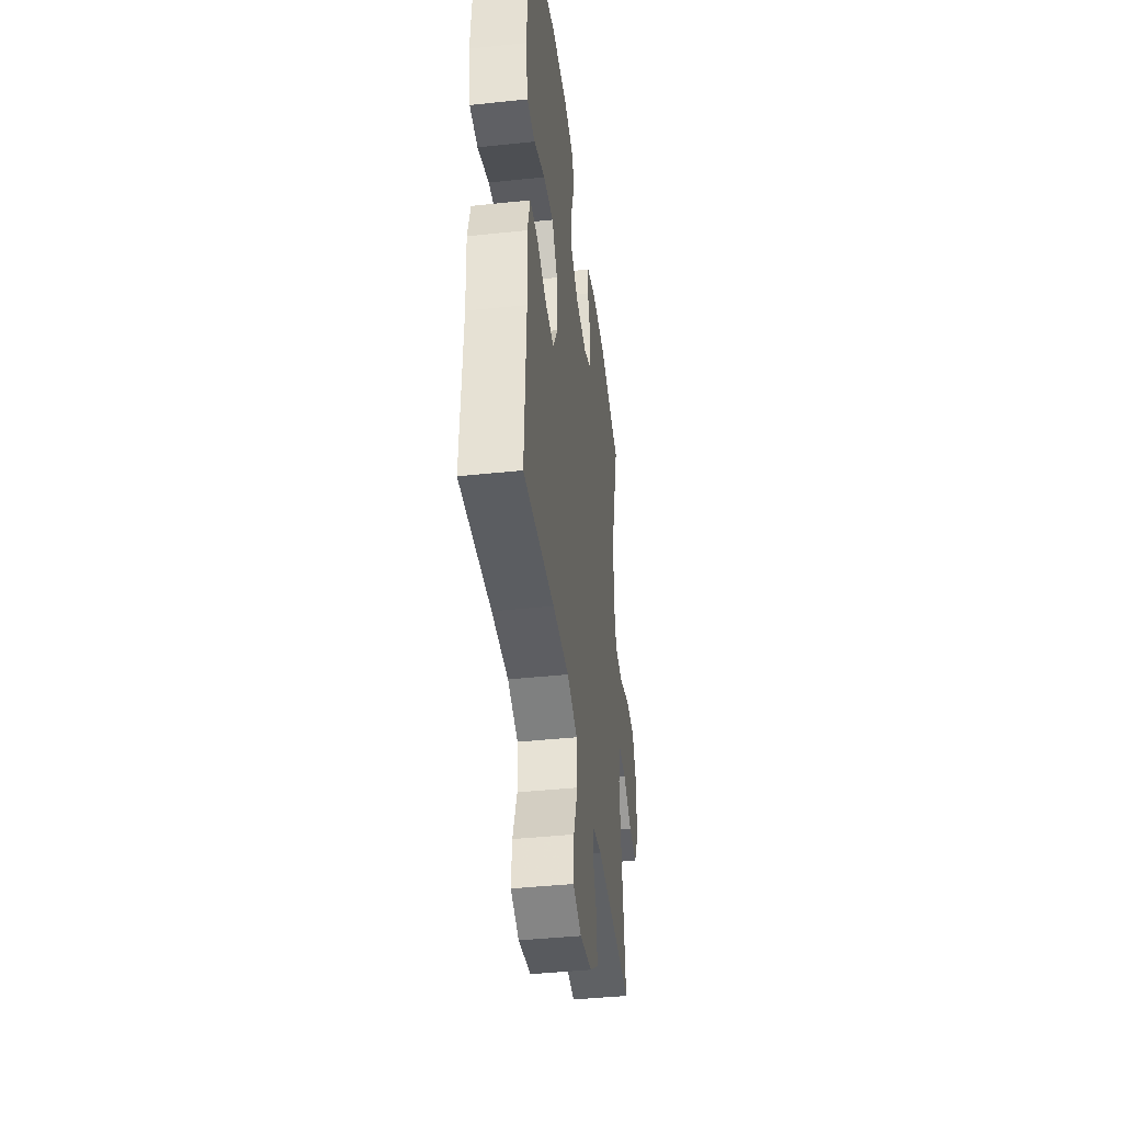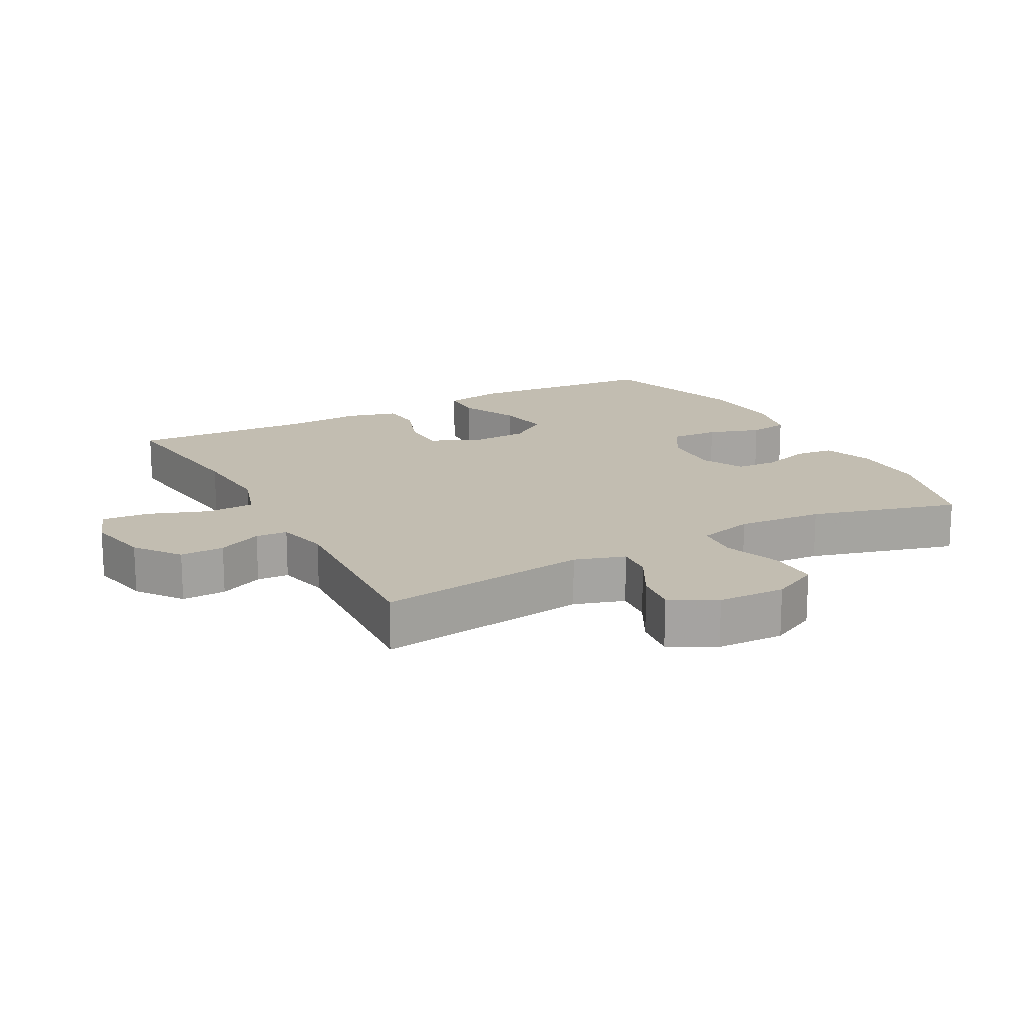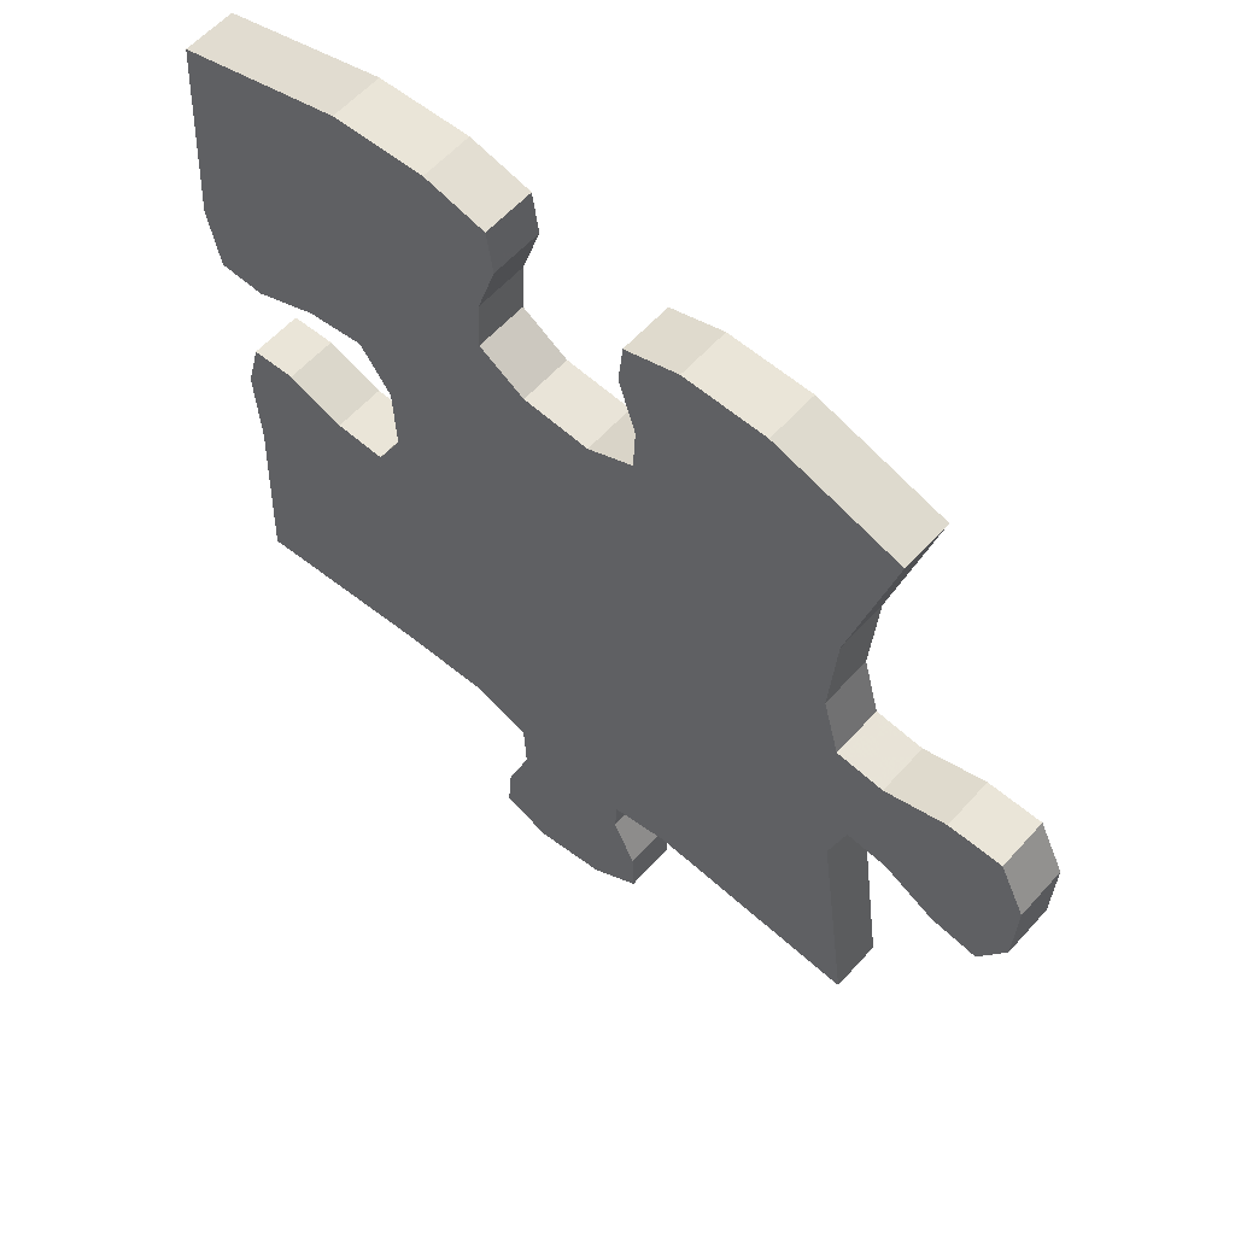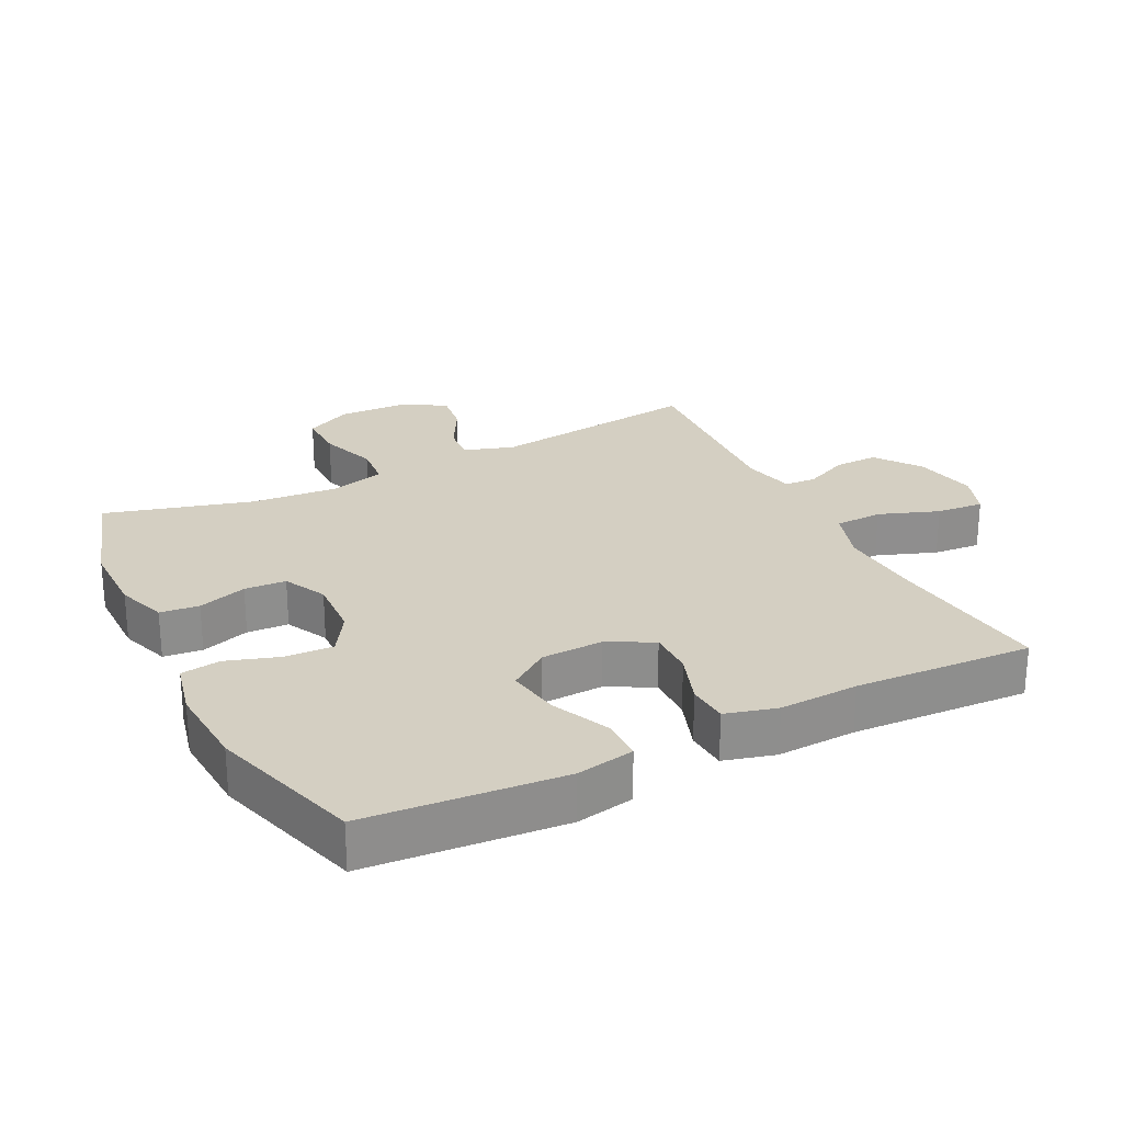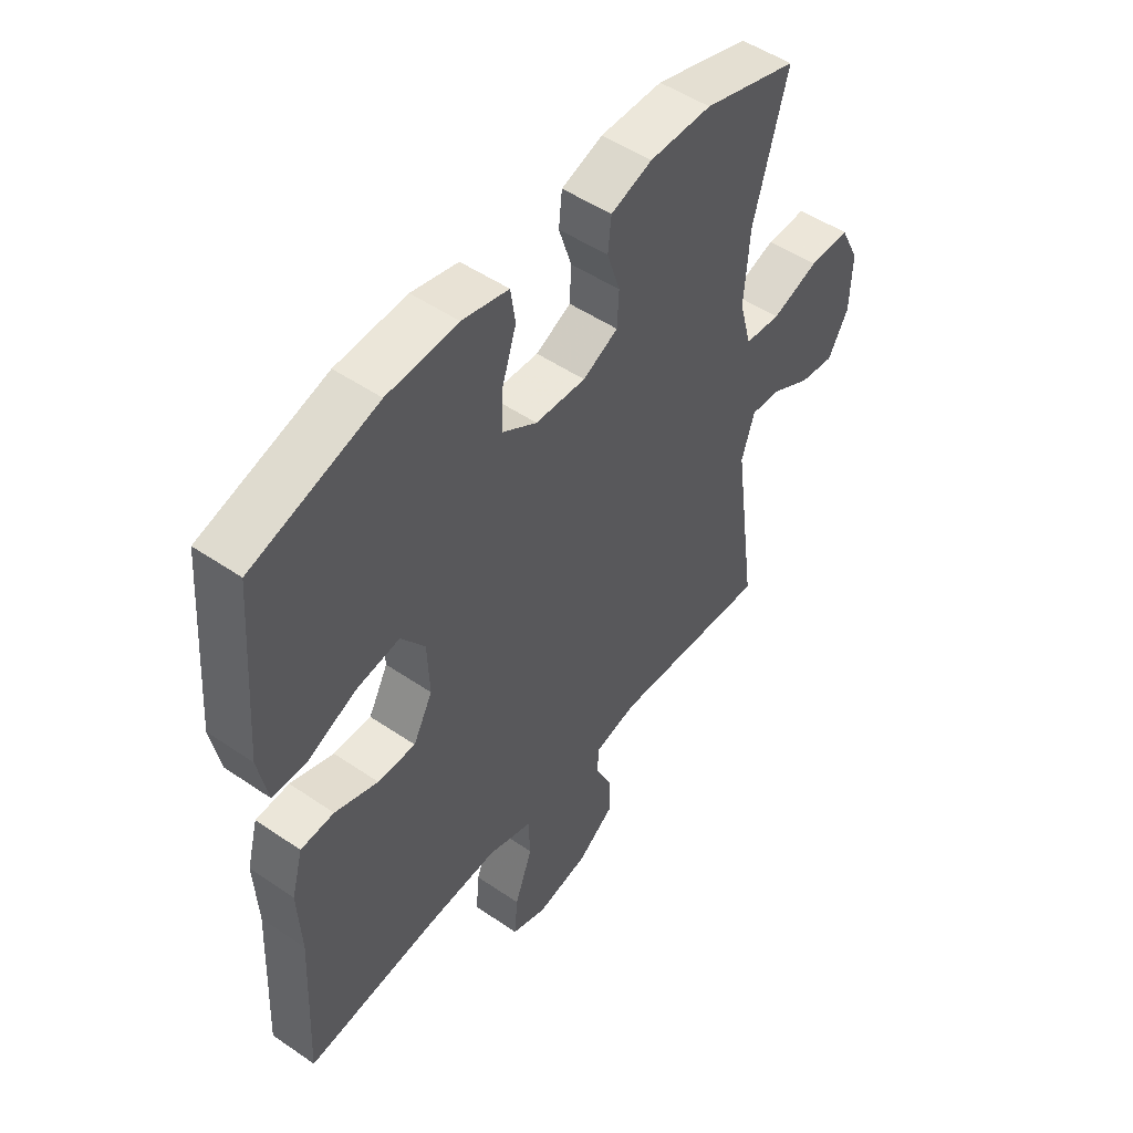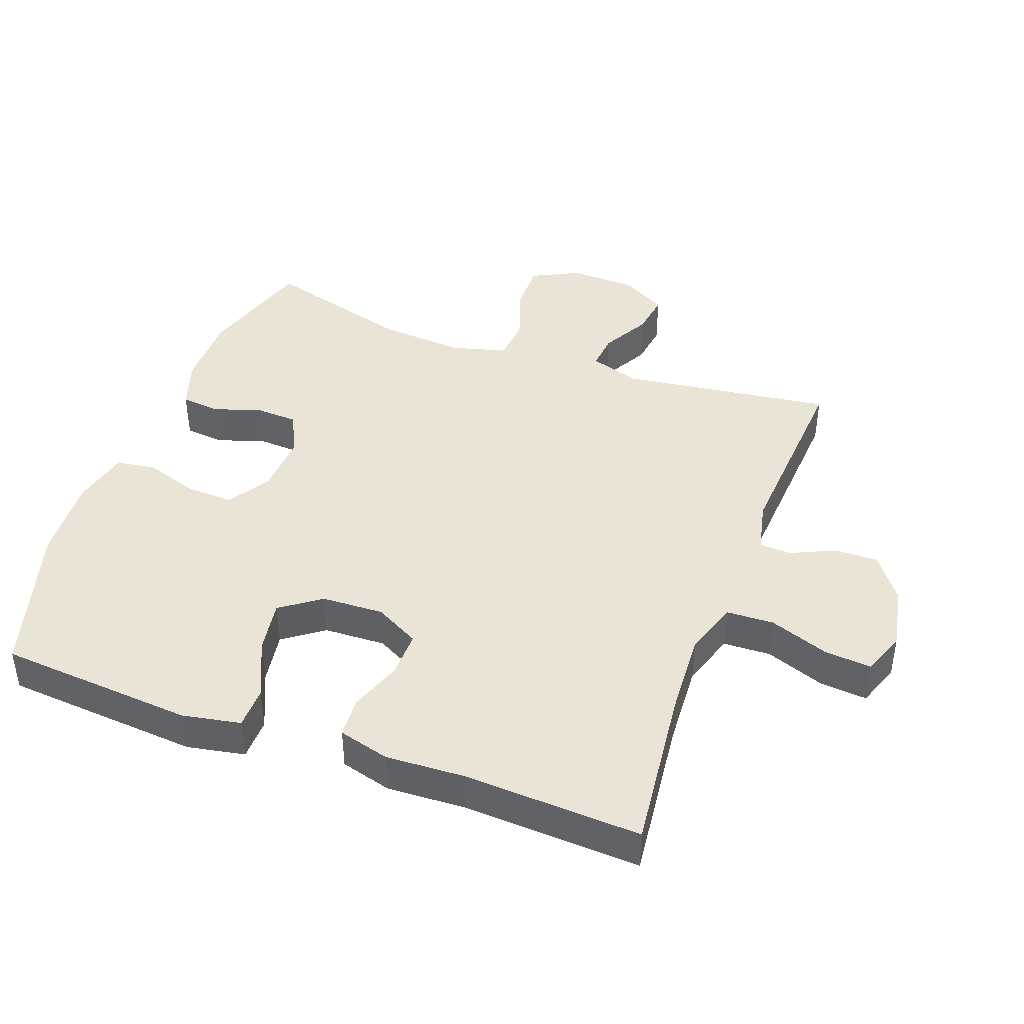
<metadata>
{"format":"obj","ext":"obj","renderer":"f3d","projection":"perspective","resolution":1024,"background":"white","views":[{"elev":-42.3,"azim":97.2,"up":"+Z"},{"elev":16.8,"azim":-118.5,"up":"+Y"},{"elev":59.2,"azim":-138.4,"up":"+Z"},{"elev":25.4,"azim":63.4,"up":"+Y"},{"elev":50.5,"azim":126.8,"up":"+Z"},{"elev":42.6,"azim":110.3,"up":"+Y"}]}
</metadata>
<code>
v -0.5 0.07 0.5
v -0.325 0.07 0.553
v -0.21 0.07 0.553
v -0.134 0.07 0.527
v -0.128 0.07 0.468
v -0.152 0.07 0.394
v -0.149 0.07 0.331
v -0.084 0.07 0.299
v 0.009 0.07 0.304
v 0.073 0.07 0.344
v 0.07 0.07 0.417
v 0.044 0.07 0.497
v 0.053 0.07 0.557
v 0.139 0.07 0.577
v 0.269 0.07 0.569
v 0.5 0.07 0.5
v 0.523 0.07 0.202
v 0.506 0.07 0.114
v 0.442 0.07 0.113
v 0.353 0.07 0.153
v 0.272 0.07 0.166
v 0.228 0.07 0.105
v 0.224 0.07 0.011
v 0.26 0.07 -0.057
v 0.33 0.07 -0.056
v 0.41 0.07 -0.028
v 0.472 0.07 -0.032
v 0.493 0.07 -0.11
v 0.487 0.07 -0.23
v 0.5 0.07 -0.5
v 0.252 0.07 -0.472
v 0.122 0.07 -0.464
v 0.039 0.07 -0.491
v 0.036 0.07 -0.563
v 0.069 0.07 -0.654
v 0.075 0.07 -0.726
v 0.009 0.07 -0.75
v -0.088 0.07 -0.731
v -0.156 0.07 -0.681
v -0.154 0.07 -0.614
v -0.123 0.07 -0.547
v -0.126 0.07 -0.499
v -0.205 0.07 -0.481
v -0.5 0.07 -0.5
v -0.456 0.07 -0.178
v -0.48 0.07 -0.102
v -0.536 0.07 -0.107
v -0.609 0.07 -0.147
v -0.674 0.07 -0.156
v -0.712 0.07 -0.088
v -0.715 0.07 0.014
v -0.679 0.07 0.086
v -0.604 0.07 0.085
v -0.517 0.07 0.055
v -0.451 0.07 0.061
v -0.428 0.07 0.146
v -0.438 0.07 0.276
v -0.5 0 0.5
v -0.325 0 0.553
v -0.21 0 0.553
v -0.134 0 0.527
v -0.128 0 0.468
v -0.152 0 0.394
v -0.149 0 0.331
v -0.084 0 0.299
v 0.009 0 0.304
v 0.073 0 0.344
v 0.07 0 0.417
v 0.044 0 0.497
v 0.053 0 0.557
v 0.139 0 0.577
v 0.269 0 0.569
v 0.5 0 0.5
v 0.523 0 0.202
v 0.506 0 0.114
v 0.442 0 0.113
v 0.353 0 0.153
v 0.272 0 0.166
v 0.228 0 0.105
v 0.224 0 0.011
v 0.26 0 -0.057
v 0.33 0 -0.056
v 0.41 0 -0.028
v 0.472 0 -0.032
v 0.493 0 -0.11
v 0.487 0 -0.23
v 0.5 0 -0.5
v 0.252 0 -0.472
v 0.122 0 -0.464
v 0.039 0 -0.491
v 0.036 0 -0.563
v 0.069 0 -0.654
v 0.075 0 -0.726
v 0.009 0 -0.75
v -0.088 0 -0.731
v -0.156 0 -0.681
v -0.154 0 -0.614
v -0.123 0 -0.547
v -0.126 0 -0.499
v -0.205 0 -0.481
v -0.5 0 -0.5
v -0.456 0 -0.178
v -0.48 0 -0.102
v -0.536 0 -0.107
v -0.609 0 -0.147
v -0.674 0 -0.156
v -0.712 0 -0.088
v -0.715 0 0.014
v -0.679 0 0.086
v -0.604 0 0.085
v -0.517 0 0.055
v -0.451 0 0.061
v -0.428 0 0.146
v -0.438 0 0.276
f 51 52 53 54
f 51 54 55
f 50 51 55
f 47 48 49 50
f 46 47 50 55
f 45 46 55 56
f 43 44 45
f 42 43 45 56
f 38 39 40 41
f 38 41 42
f 37 38 42
f 34 35 36 37
f 33 34 37 42
f 32 33 42 56
f 29 30 31
f 25 26 27 28
f 24 25 28 29
f 17 18 19 20
f 17 20 21
f 16 17 21
f 15 16 21 22
f 11 12 13 14
f 10 11 14 15
f 3 4 5 6
f 3 6 7
f 57 1 2 3
f 57 3 7
f 56 57 7 8
f 32 56 8 9
f 24 29 31 32
f 23 24 32 9
f 22 23 9 10
f 10 15 22
f 111 110 109 108
f 112 111 108
f 112 108 107
f 107 106 105 104
f 112 107 104 103
f 113 112 103 102
f 102 101 100
f 113 102 100 99
f 98 97 96 95
f 99 98 95
f 99 95 94
f 94 93 92 91
f 99 94 91 90
f 113 99 90 89
f 88 87 86
f 85 84 83 82
f 86 85 82 81
f 77 76 75 74
f 78 77 74
f 78 74 73
f 79 78 73 72
f 71 70 69 68
f 72 71 68 67
f 63 62 61 60
f 64 63 60
f 60 59 58 114
f 64 60 114
f 65 64 114 113
f 66 65 113 89
f 89 88 86 81
f 66 89 81 80
f 67 66 80 79
f 79 72 67
f 1 58 59 2
f 2 59 60 3
f 3 60 61 4
f 4 61 62 5
f 5 62 63 6
f 6 63 64 7
f 7 64 65 8
f 8 65 66 9
f 9 66 67 10
f 10 67 68 11
f 11 68 69 12
f 12 69 70 13
f 13 70 71 14
f 14 71 72 15
f 15 72 73 16
f 16 73 74 17
f 17 74 75 18
f 18 75 76 19
f 19 76 77 20
f 20 77 78 21
f 21 78 79 22
f 22 79 80 23
f 23 80 81 24
f 24 81 82 25
f 25 82 83 26
f 26 83 84 27
f 27 84 85 28
f 28 85 86 29
f 29 86 87 30
f 30 87 88 31
f 31 88 89 32
f 32 89 90 33
f 33 90 91 34
f 34 91 92 35
f 35 92 93 36
f 36 93 94 37
f 37 94 95 38
f 38 95 96 39
f 39 96 97 40
f 40 97 98 41
f 41 98 99 42
f 42 99 100 43
f 43 100 101 44
f 44 101 102 45
f 45 102 103 46
f 46 103 104 47
f 47 104 105 48
f 48 105 106 49
f 49 106 107 50
f 50 107 108 51
f 51 108 109 52
f 52 109 110 53
f 53 110 111 54
f 54 111 112 55
f 55 112 113 56
f 56 113 114 57
f 57 114 58 1

</code>
